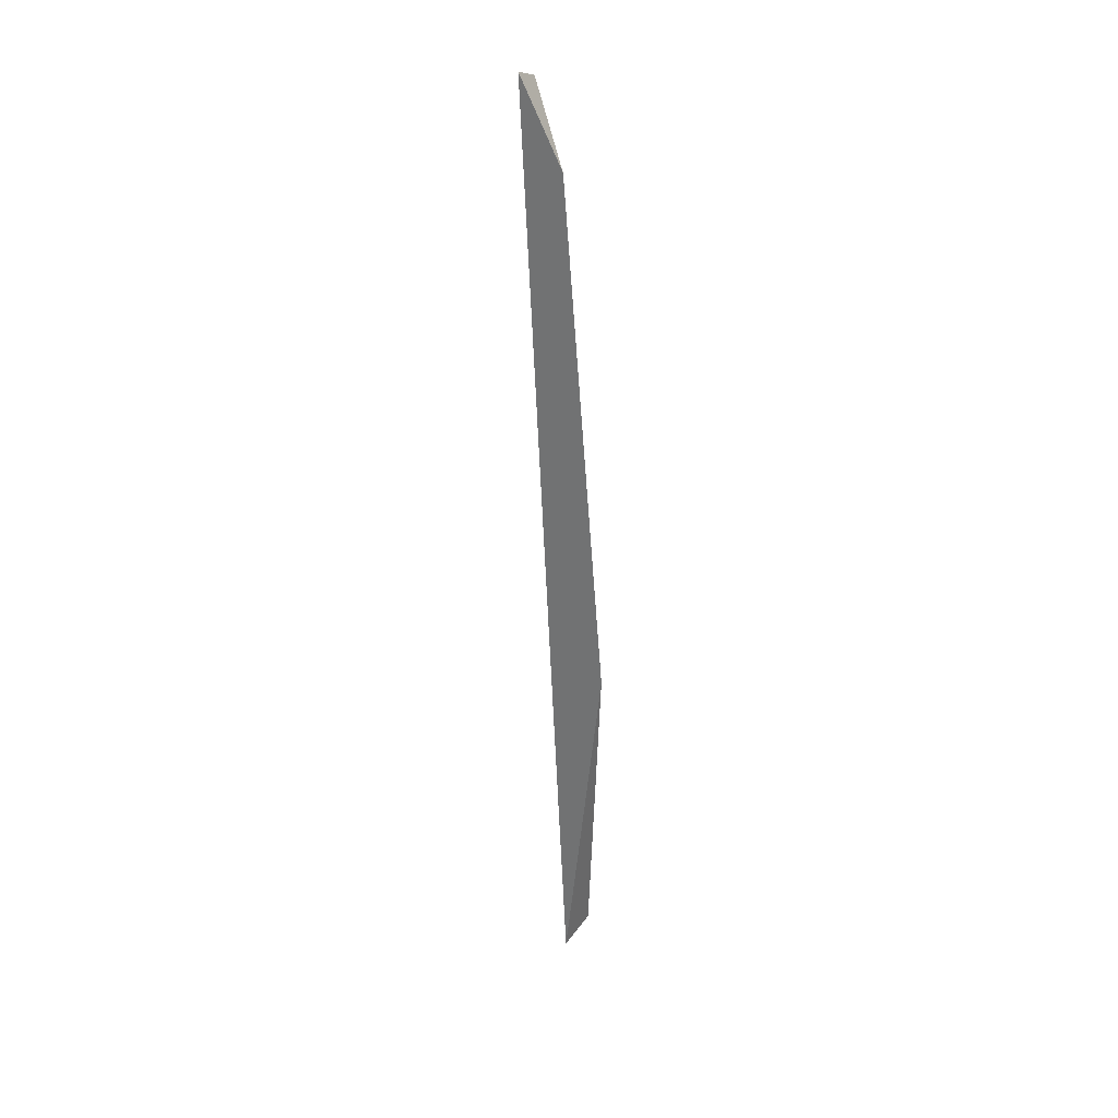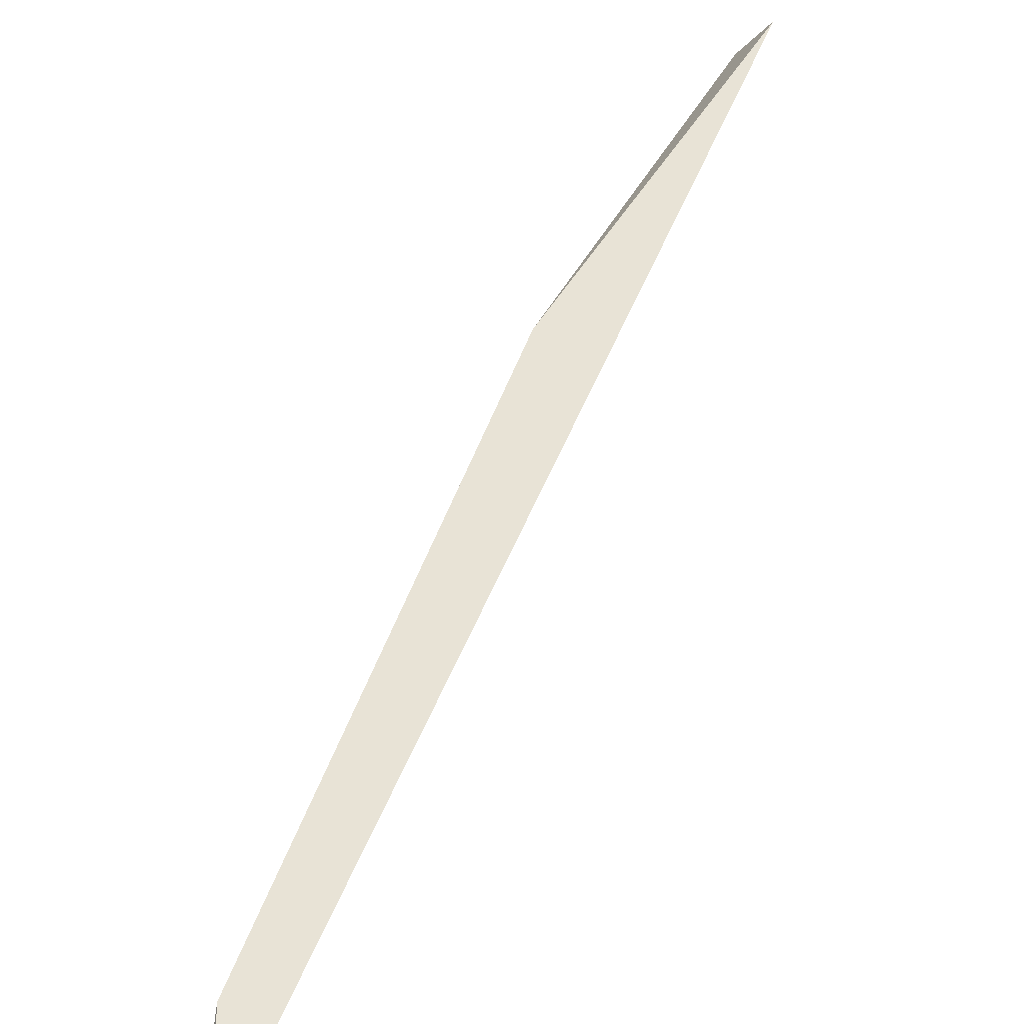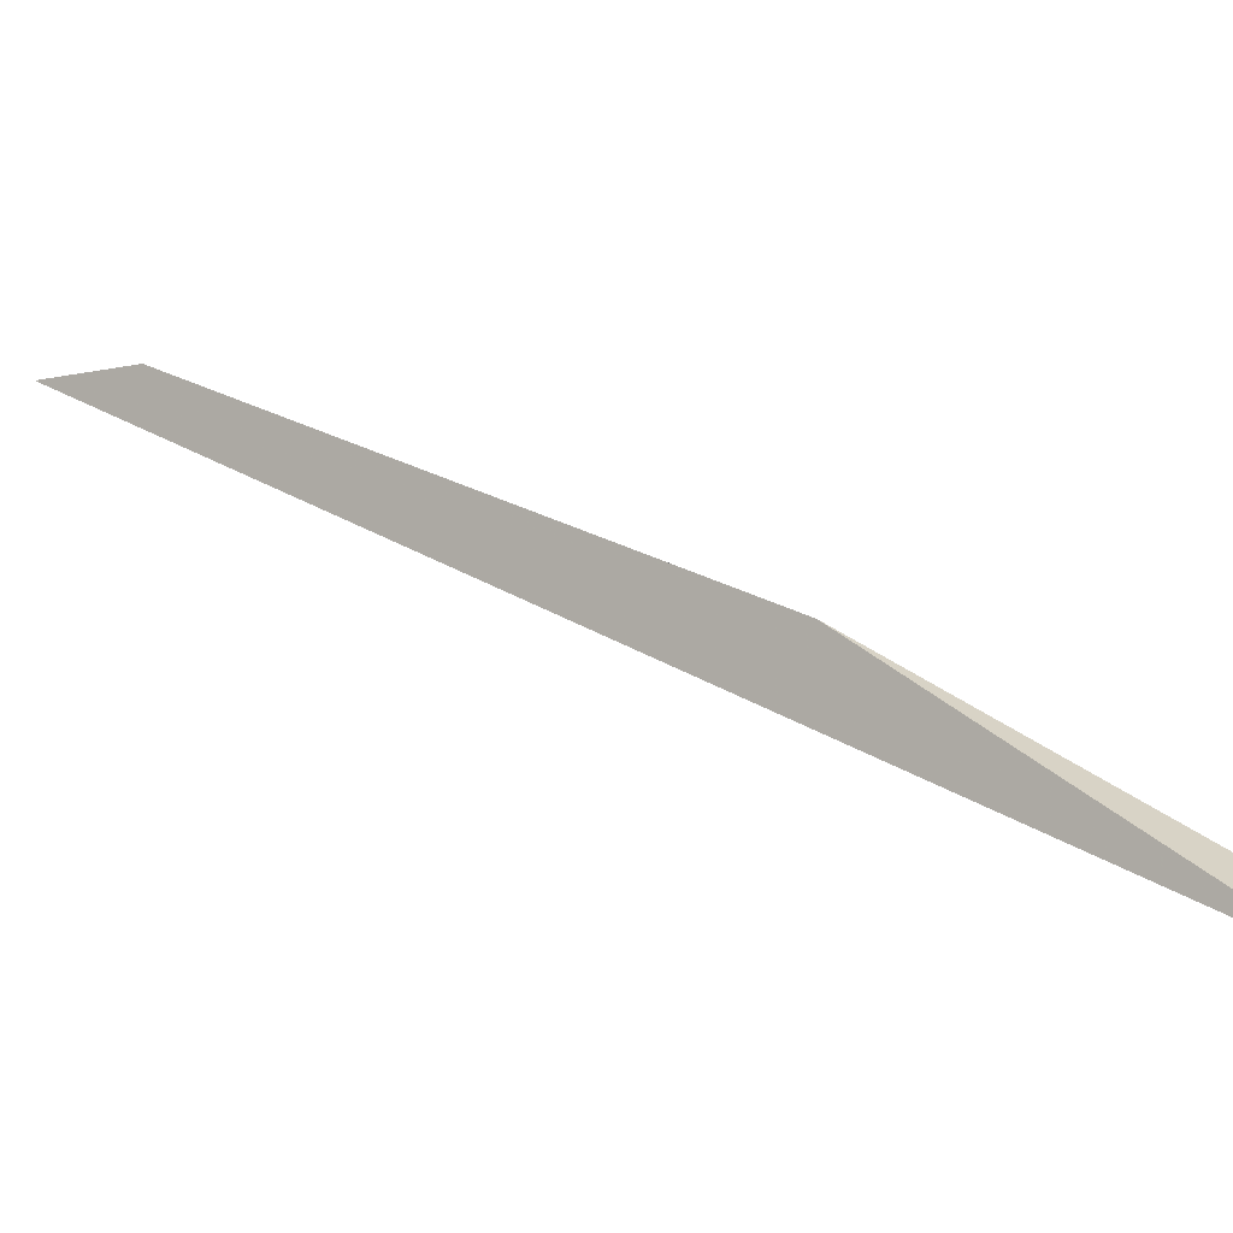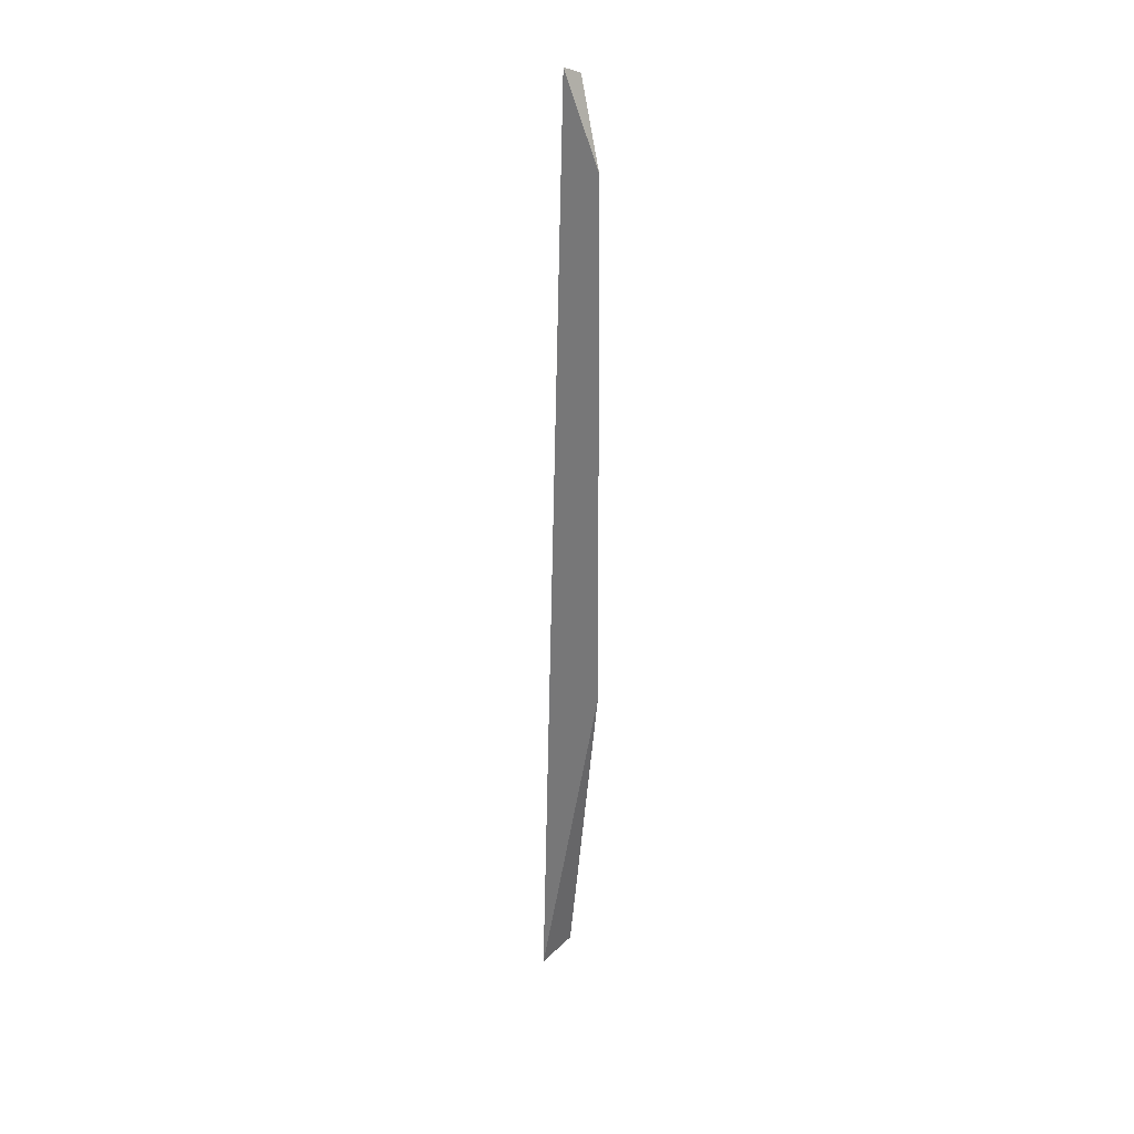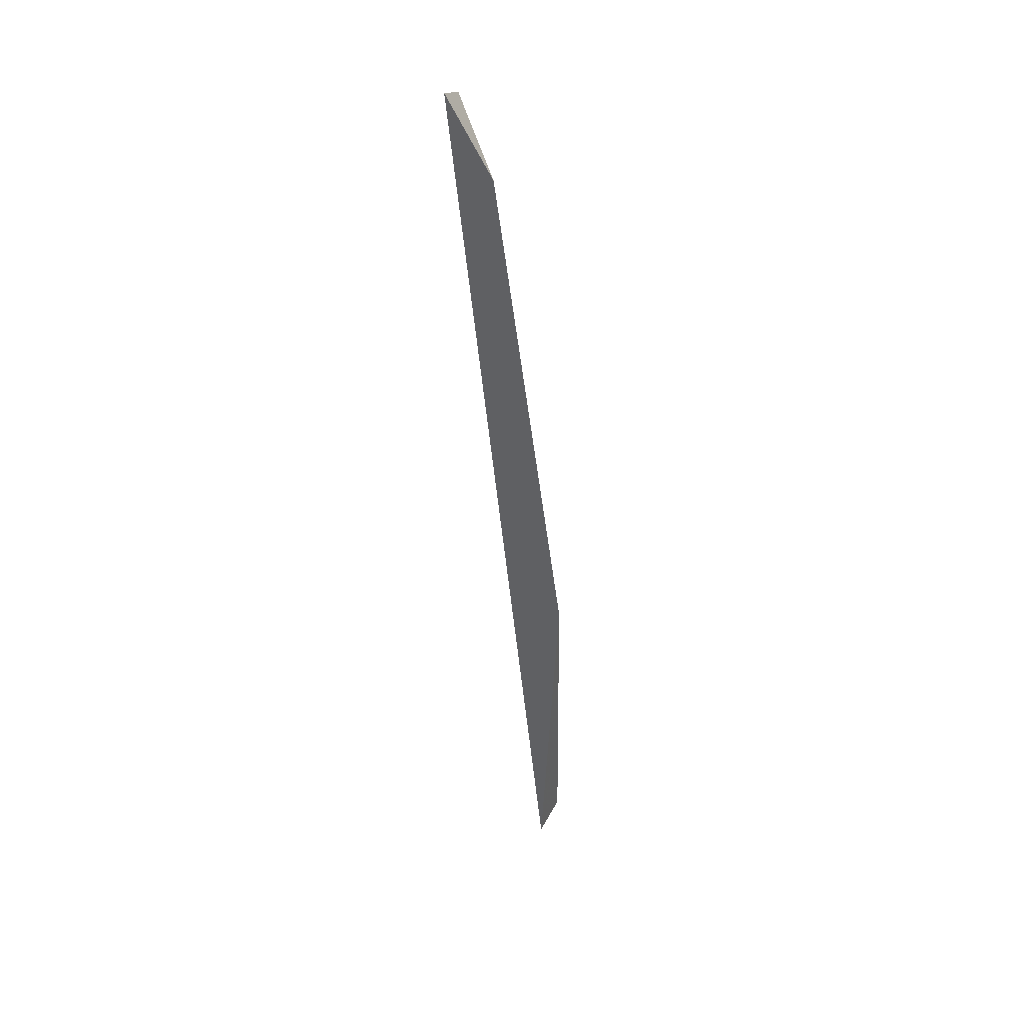
<metadata>
{"format":"obj","ext":"obj","renderer":"f3d","projection":"perspective","resolution":1024,"background":"white","views":[{"elev":58.3,"azim":169.9,"up":"+Z"},{"elev":22.6,"azim":22.3,"up":"+Y"},{"elev":70.7,"azim":122.3,"up":"+Y"},{"elev":57.2,"azim":178.0,"up":"+Z"},{"elev":65.0,"azim":163.0,"up":"+Z"}]}
</metadata>
<code>
o WoodenBrokenPlanks_530
v -7.397 77.75 57.69
v -7.211 77.86 57.86
v -7.561 78.54 57.02
v -7.11 83.05 47.47
v -6.747 83.39 47.52
v -7.486 81.64 51.41
f 1 2 3
f 6 5 4
f 6 3 2 5
f 1 3 6 4
f 1 4 5 2

</code>
